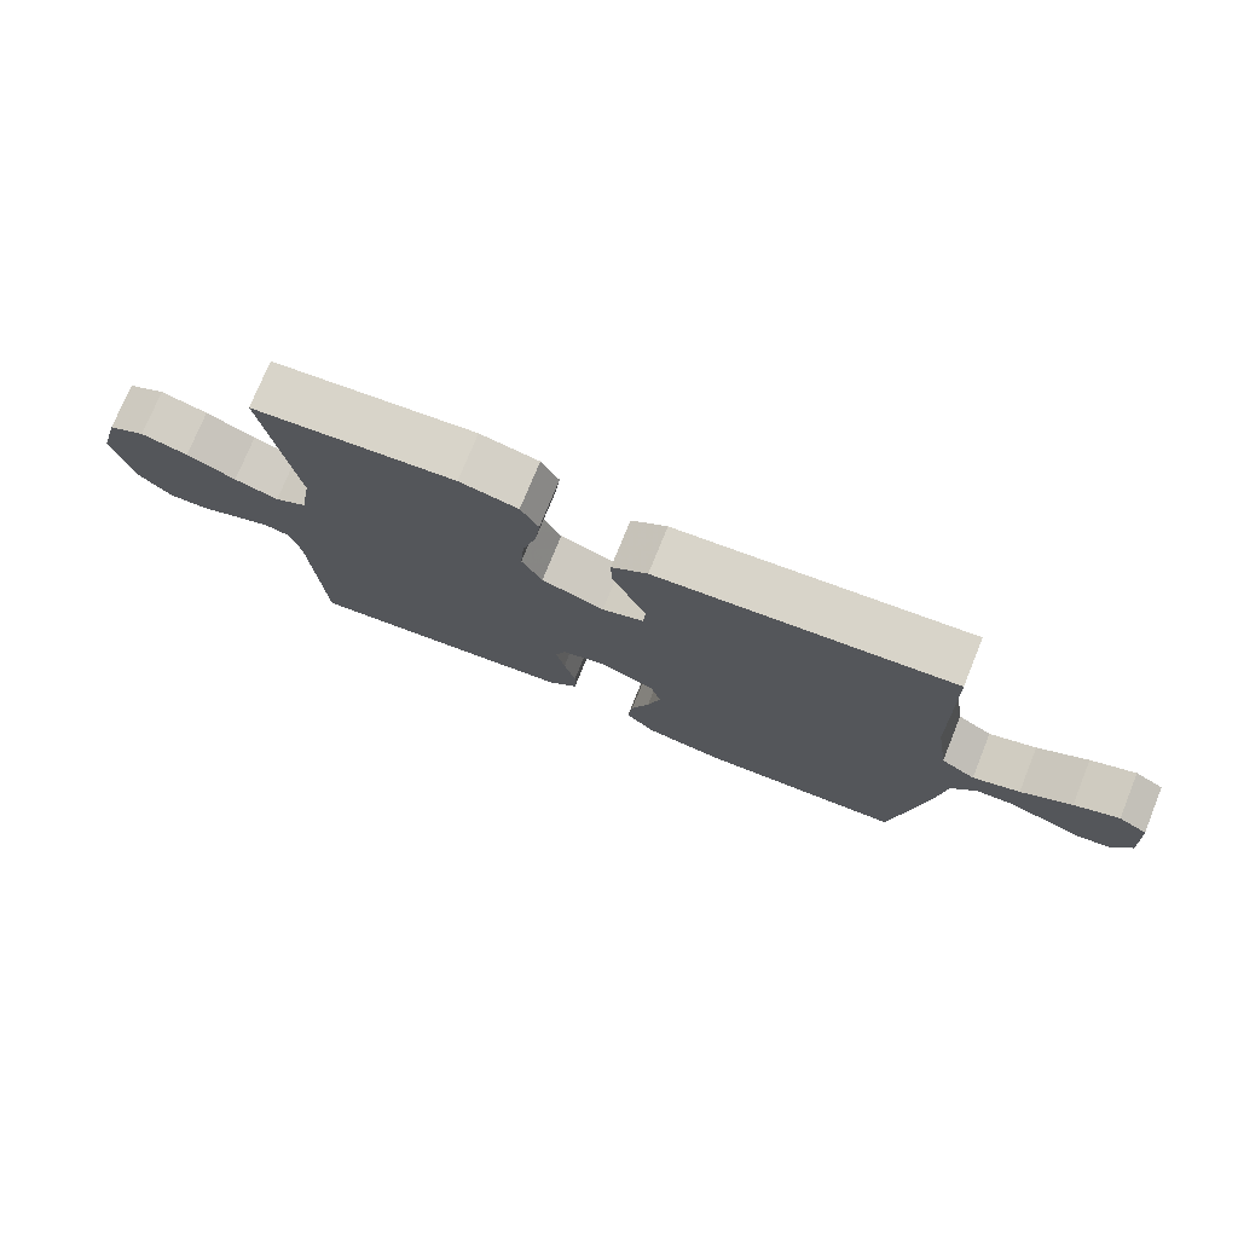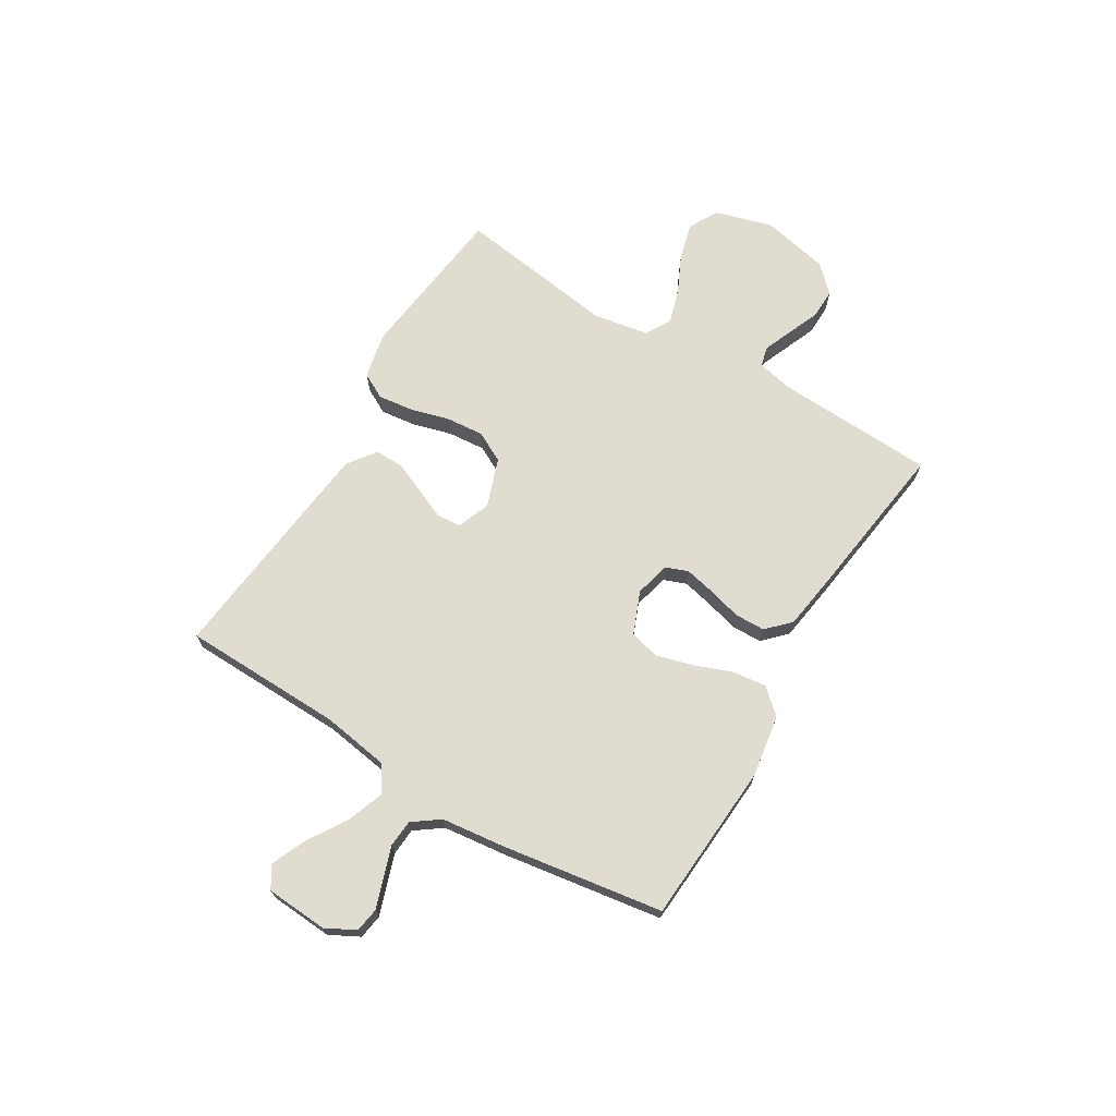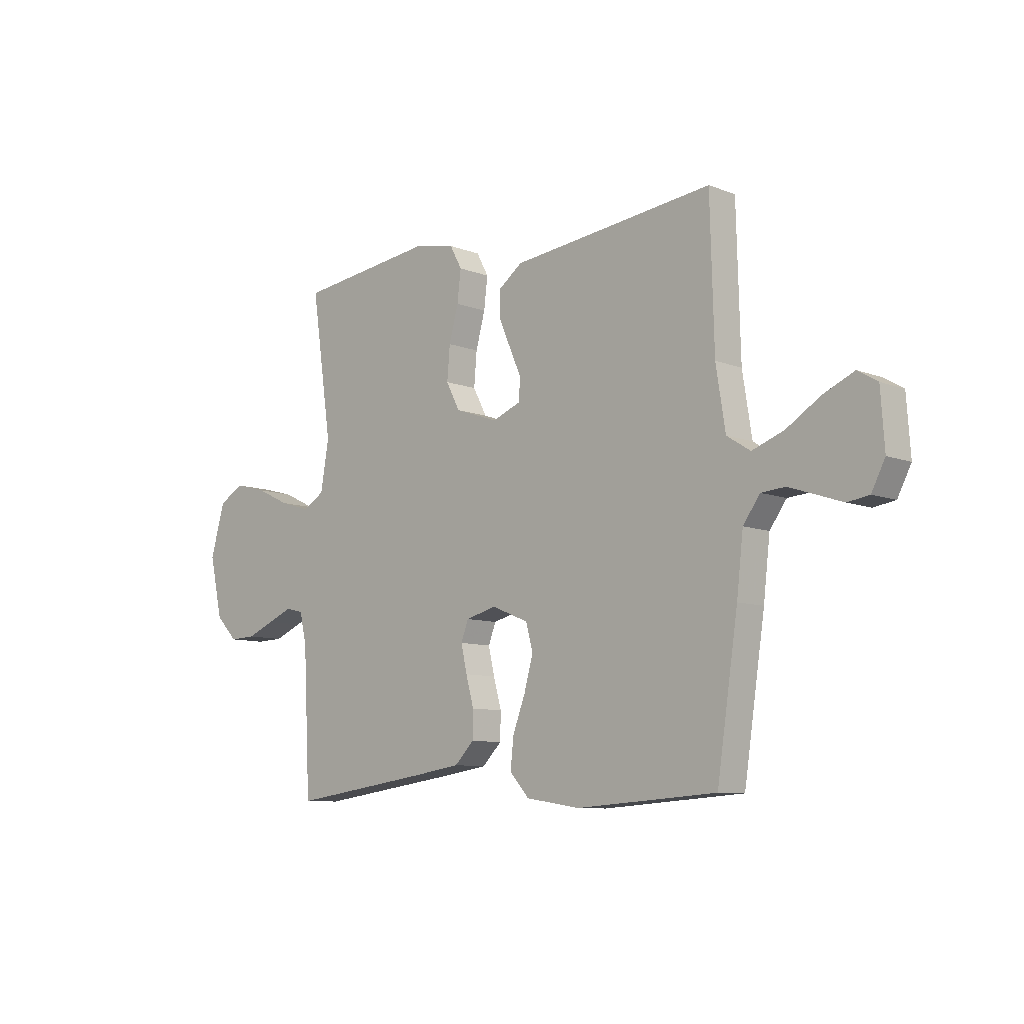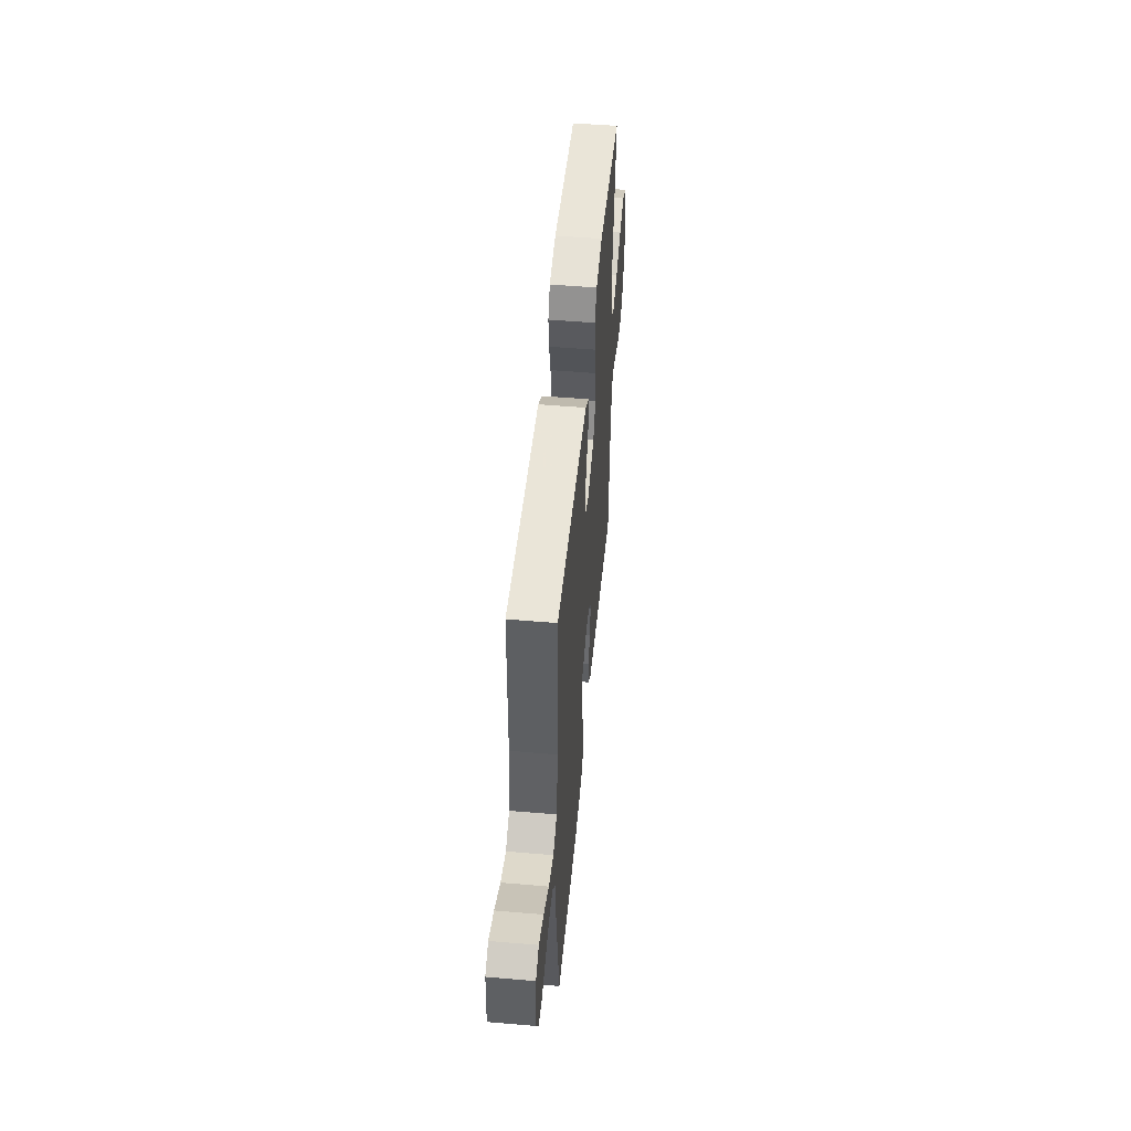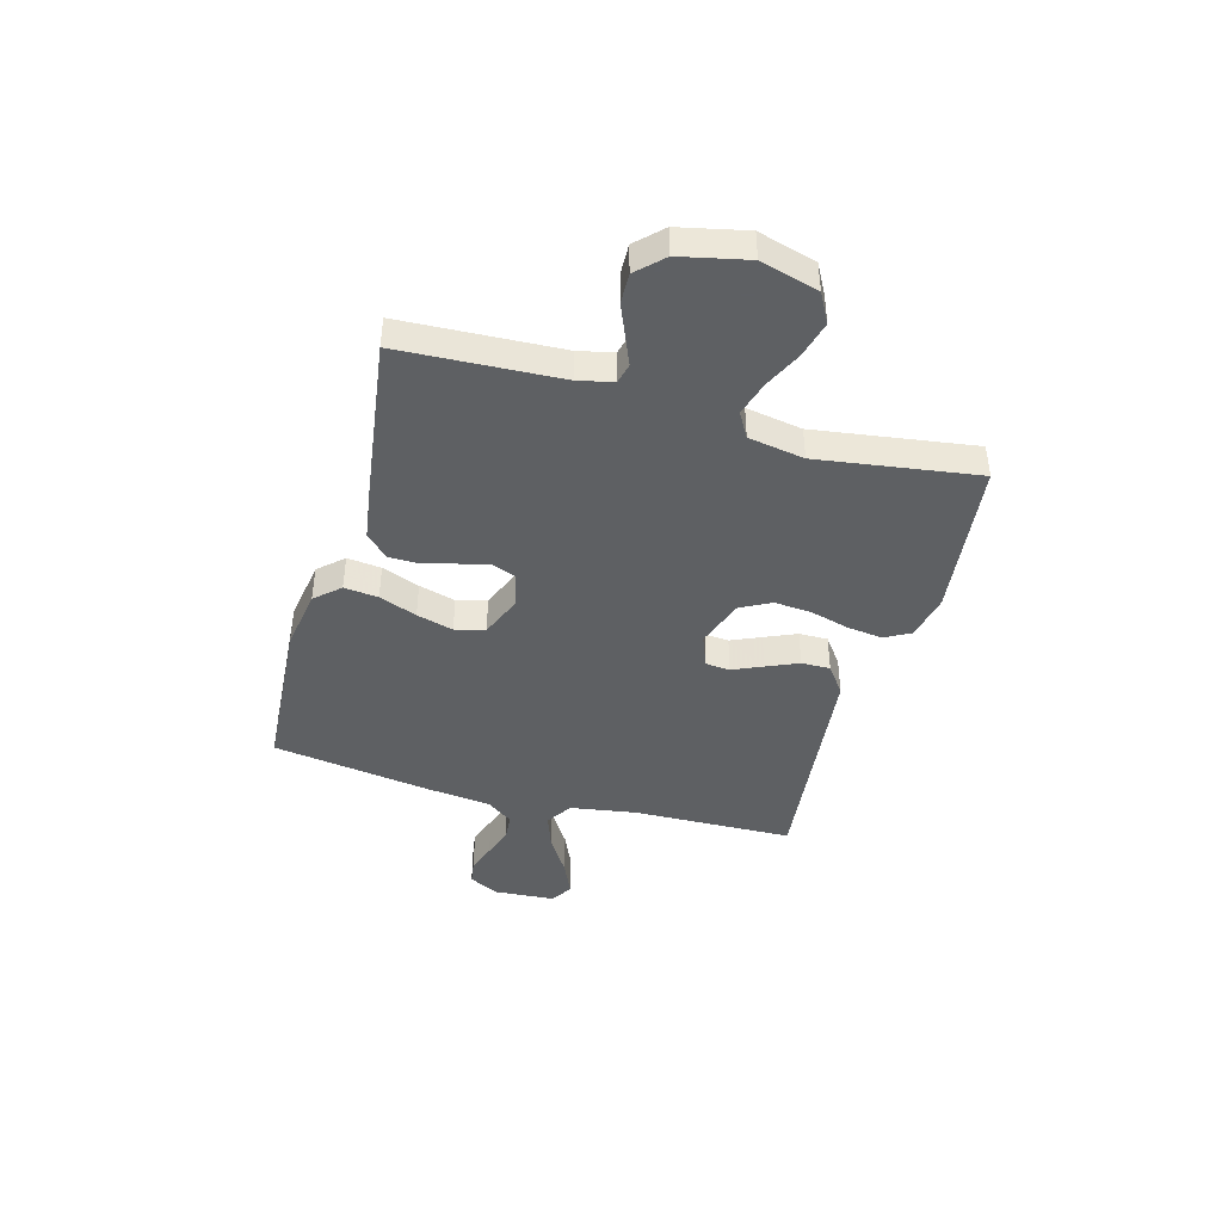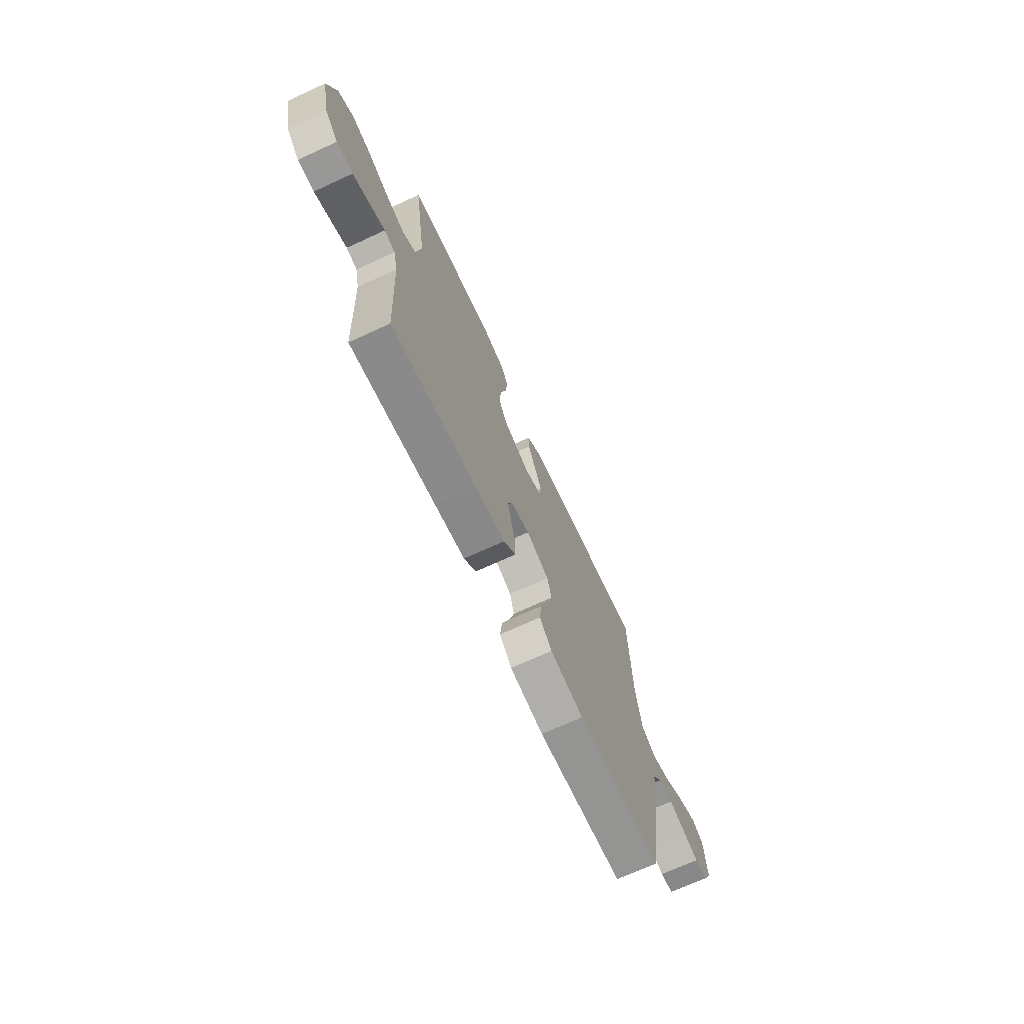
<metadata>
{"format":"obj","ext":"obj","renderer":"f3d","projection":"perspective","resolution":1024,"background":"white","views":[{"elev":75.5,"azim":22.1,"up":"+Z"},{"elev":69.6,"azim":120.9,"up":"+Y"},{"elev":-8.9,"azim":44.2,"up":"+Z"},{"elev":51.4,"azim":95.3,"up":"+Z"},{"elev":-42.7,"azim":-105.7,"up":"+Y"},{"elev":-70.5,"azim":-65.3,"up":"+Z"}]}
</metadata>
<code>
v -0.5 0.07 0.5
v -0.2 0.07 0.537
v -0.114 0.07 0.519
v -0.088 0.07 0.471
v -0.096 0.07 0.405
v -0.116 0.07 0.332
v -0.122 0.07 0.261
v -0.092 0.07 0.204
v 0 0.07 0.172
v 0.061 0.07 0.196
v 0.065 0.07 0.242
v 0.04 0.07 0.298
v 0.014 0.07 0.358
v 0.013 0.07 0.412
v 0.066 0.07 0.451
v 0.2 0.07 0.466
v 0.5 0.07 0.5
v 0.508 0.07 0.2
v 0.528 0.07 0.073
v 0.578 0.07 0.041
v 0.646 0.07 0.066
v 0.719 0.07 0.112
v 0.784 0.07 0.141
v 0.826 0.07 0.116
v 0.834 0.07 0
v 0.805 0.07 -0.056
v 0.759 0.07 -0.063
v 0.703 0.07 -0.044
v 0.646 0.07 -0.025
v 0.595 0.07 -0.029
v 0.559 0.07 -0.079
v 0.545 0.07 -0.2
v 0.5 0.07 -0.5
v 0.2 0.07 -0.521
v 0.083 0.07 -0.503
v 0.041 0.07 -0.457
v 0.048 0.07 -0.393
v 0.075 0.07 -0.322
v 0.094 0.07 -0.253
v 0.079 0.07 -0.197
v 0 0.07 -0.165
v -0.066 0.07 -0.182
v -0.082 0.07 -0.224
v -0.069 0.07 -0.281
v -0.052 0.07 -0.343
v -0.053 0.07 -0.4
v -0.095 0.07 -0.442
v -0.2 0.07 -0.458
v -0.5 0.07 -0.5
v -0.515 0.07 -0.2
v -0.53 0.07 -0.134
v -0.568 0.07 -0.125
v -0.621 0.07 -0.147
v -0.681 0.07 -0.172
v -0.738 0.07 -0.174
v -0.785 0.07 -0.126
v -0.813 0.07 0
v -0.782 0.07 0.109
v -0.727 0.07 0.139
v -0.658 0.07 0.121
v -0.586 0.07 0.087
v -0.521 0.07 0.068
v -0.474 0.07 0.095
v -0.456 0.07 0.2
v -0.5 0 0.5
v -0.2 0 0.537
v -0.114 0 0.519
v -0.088 0 0.471
v -0.096 0 0.405
v -0.116 0 0.332
v -0.122 0 0.261
v -0.092 0 0.204
v 0 0 0.172
v 0.061 0 0.196
v 0.065 0 0.242
v 0.04 0 0.298
v 0.014 0 0.358
v 0.013 0 0.412
v 0.066 0 0.451
v 0.2 0 0.466
v 0.5 0 0.5
v 0.508 0 0.2
v 0.528 0 0.073
v 0.578 0 0.041
v 0.646 0 0.066
v 0.719 0 0.112
v 0.784 0 0.141
v 0.826 0 0.116
v 0.834 0 0
v 0.805 0 -0.056
v 0.759 0 -0.063
v 0.703 0 -0.044
v 0.646 0 -0.025
v 0.595 0 -0.029
v 0.559 0 -0.079
v 0.545 0 -0.2
v 0.5 0 -0.5
v 0.2 0 -0.521
v 0.083 0 -0.503
v 0.041 0 -0.457
v 0.048 0 -0.393
v 0.075 0 -0.322
v 0.094 0 -0.253
v 0.079 0 -0.197
v 0 0 -0.165
v -0.066 0 -0.182
v -0.082 0 -0.224
v -0.069 0 -0.281
v -0.052 0 -0.343
v -0.053 0 -0.4
v -0.095 0 -0.442
v -0.2 0 -0.458
v -0.5 0 -0.5
v -0.515 0 -0.2
v -0.53 0 -0.134
v -0.568 0 -0.125
v -0.621 0 -0.147
v -0.681 0 -0.172
v -0.738 0 -0.174
v -0.785 0 -0.126
v -0.813 0 0
v -0.782 0 0.109
v -0.727 0 0.139
v -0.658 0 0.121
v -0.586 0 0.087
v -0.521 0 0.068
v -0.474 0 0.095
v -0.456 0 0.2
f 58 59 60 61
f 58 61 62
f 57 58 62
f 56 57 62
f 53 54 55 56
f 52 53 56 62
f 51 52 62 63
f 47 48 49 50
f 47 50 51 63
f 44 45 46 47
f 43 44 47 63
f 35 36 37 38
f 35 38 39
f 34 35 39
f 31 32 33 34
f 30 31 34 39
f 25 26 27 28
f 25 28 29
f 24 25 29 30
f 21 22 23 24
f 20 21 24 30
f 16 17 18
f 16 18 19
f 15 16 19
f 14 15 19
f 11 12 13 14
f 11 14 19
f 10 11 19 20
f 3 4 5 6
f 3 6 7
f 64 1 2 3
f 64 3 7
f 42 43 63 64
f 41 42 64 7
f 40 41 7 8
f 20 30 39 40
f 9 10 20 40
f 8 9 40
f 125 124 123 122
f 126 125 122
f 126 122 121
f 126 121 120
f 120 119 118 117
f 126 120 117 116
f 127 126 116 115
f 114 113 112 111
f 127 115 114 111
f 111 110 109 108
f 127 111 108 107
f 102 101 100 99
f 103 102 99
f 103 99 98
f 98 97 96 95
f 103 98 95 94
f 92 91 90 89
f 93 92 89
f 94 93 89 88
f 88 87 86 85
f 94 88 85 84
f 82 81 80
f 83 82 80
f 83 80 79
f 83 79 78
f 78 77 76 75
f 83 78 75
f 84 83 75 74
f 70 69 68 67
f 71 70 67
f 67 66 65 128
f 71 67 128
f 128 127 107 106
f 71 128 106 105
f 72 71 105 104
f 104 103 94 84
f 104 84 74 73
f 104 73 72
f 1 65 66 2
f 2 66 67 3
f 3 67 68 4
f 4 68 69 5
f 5 69 70 6
f 6 70 71 7
f 7 71 72 8
f 8 72 73 9
f 9 73 74 10
f 10 74 75 11
f 11 75 76 12
f 12 76 77 13
f 13 77 78 14
f 14 78 79 15
f 15 79 80 16
f 16 80 81 17
f 17 81 82 18
f 18 82 83 19
f 19 83 84 20
f 20 84 85 21
f 21 85 86 22
f 22 86 87 23
f 23 87 88 24
f 24 88 89 25
f 25 89 90 26
f 26 90 91 27
f 27 91 92 28
f 28 92 93 29
f 29 93 94 30
f 30 94 95 31
f 31 95 96 32
f 32 96 97 33
f 33 97 98 34
f 34 98 99 35
f 35 99 100 36
f 36 100 101 37
f 37 101 102 38
f 38 102 103 39
f 39 103 104 40
f 40 104 105 41
f 41 105 106 42
f 42 106 107 43
f 43 107 108 44
f 44 108 109 45
f 45 109 110 46
f 46 110 111 47
f 47 111 112 48
f 48 112 113 49
f 49 113 114 50
f 50 114 115 51
f 51 115 116 52
f 52 116 117 53
f 53 117 118 54
f 54 118 119 55
f 55 119 120 56
f 56 120 121 57
f 57 121 122 58
f 58 122 123 59
f 59 123 124 60
f 60 124 125 61
f 61 125 126 62
f 62 126 127 63
f 63 127 128 64
f 64 128 65 1

</code>
